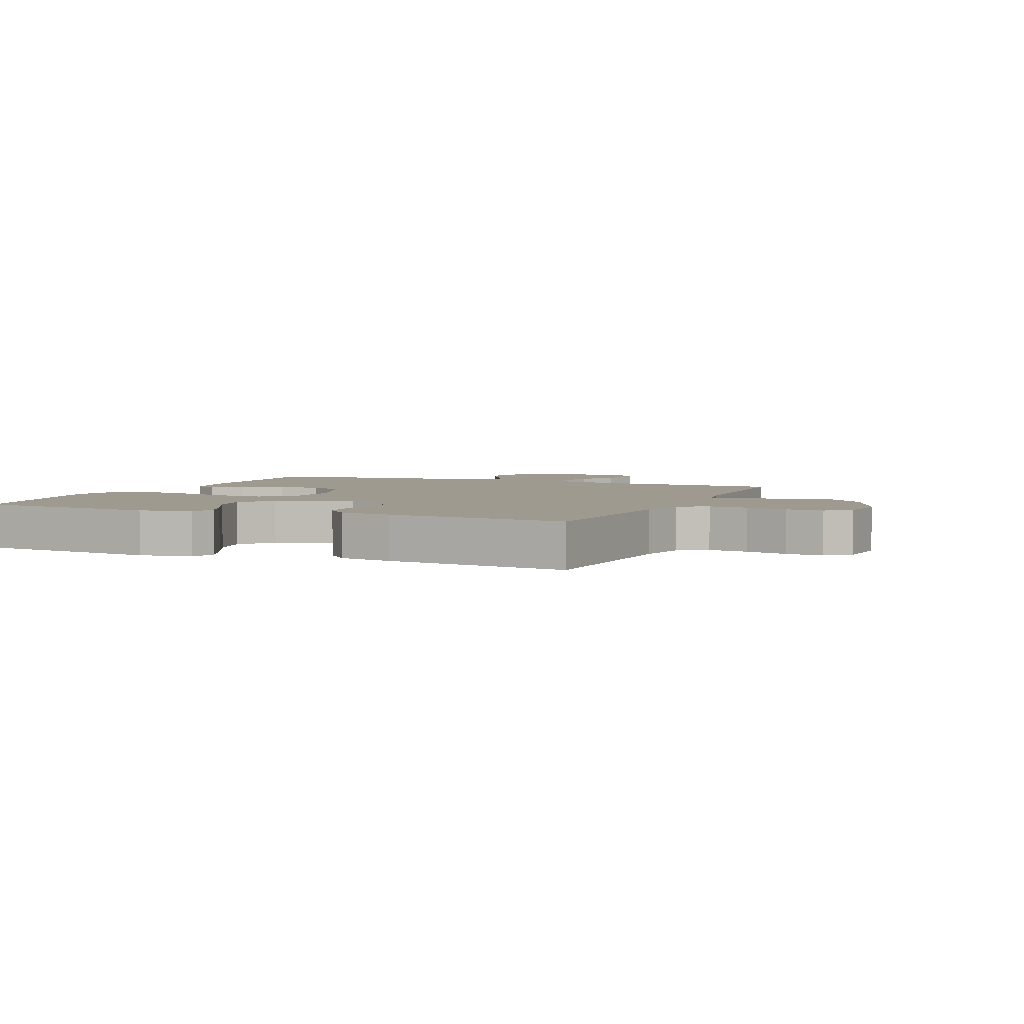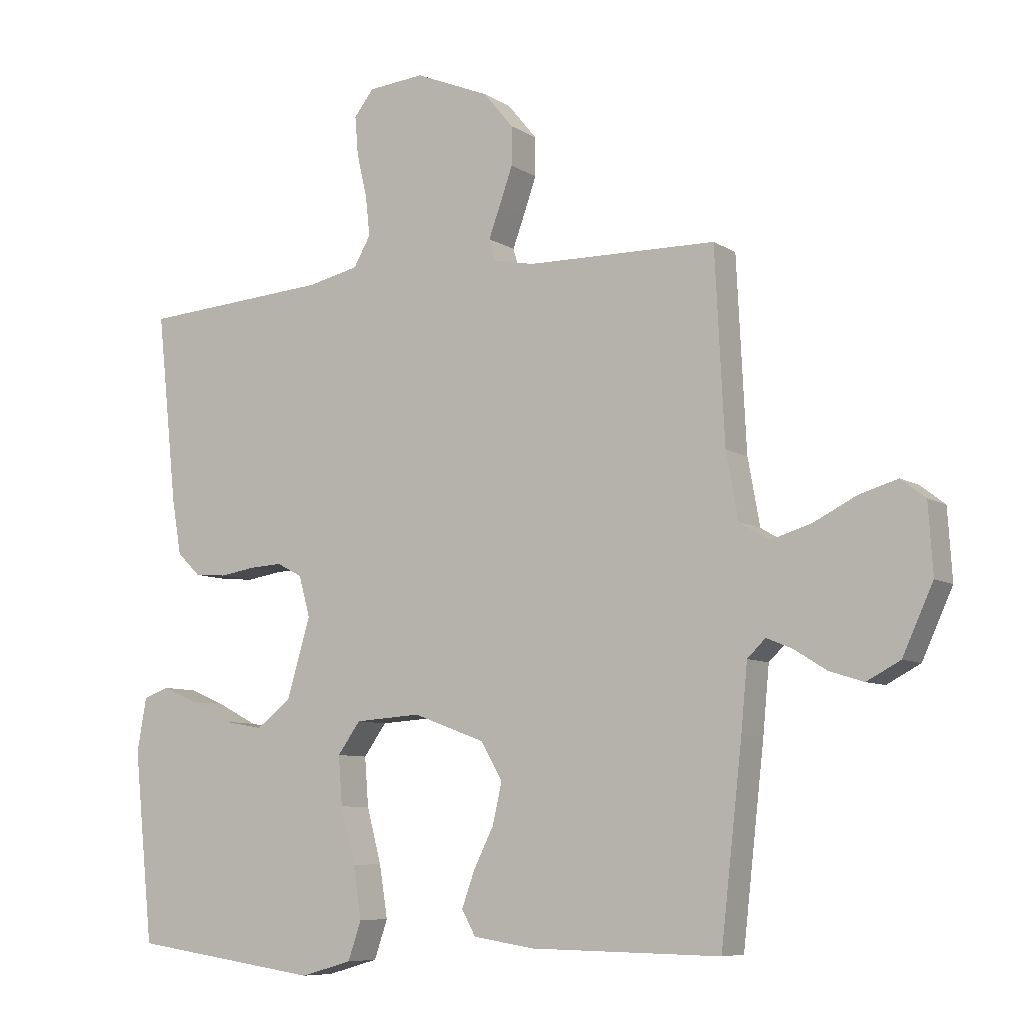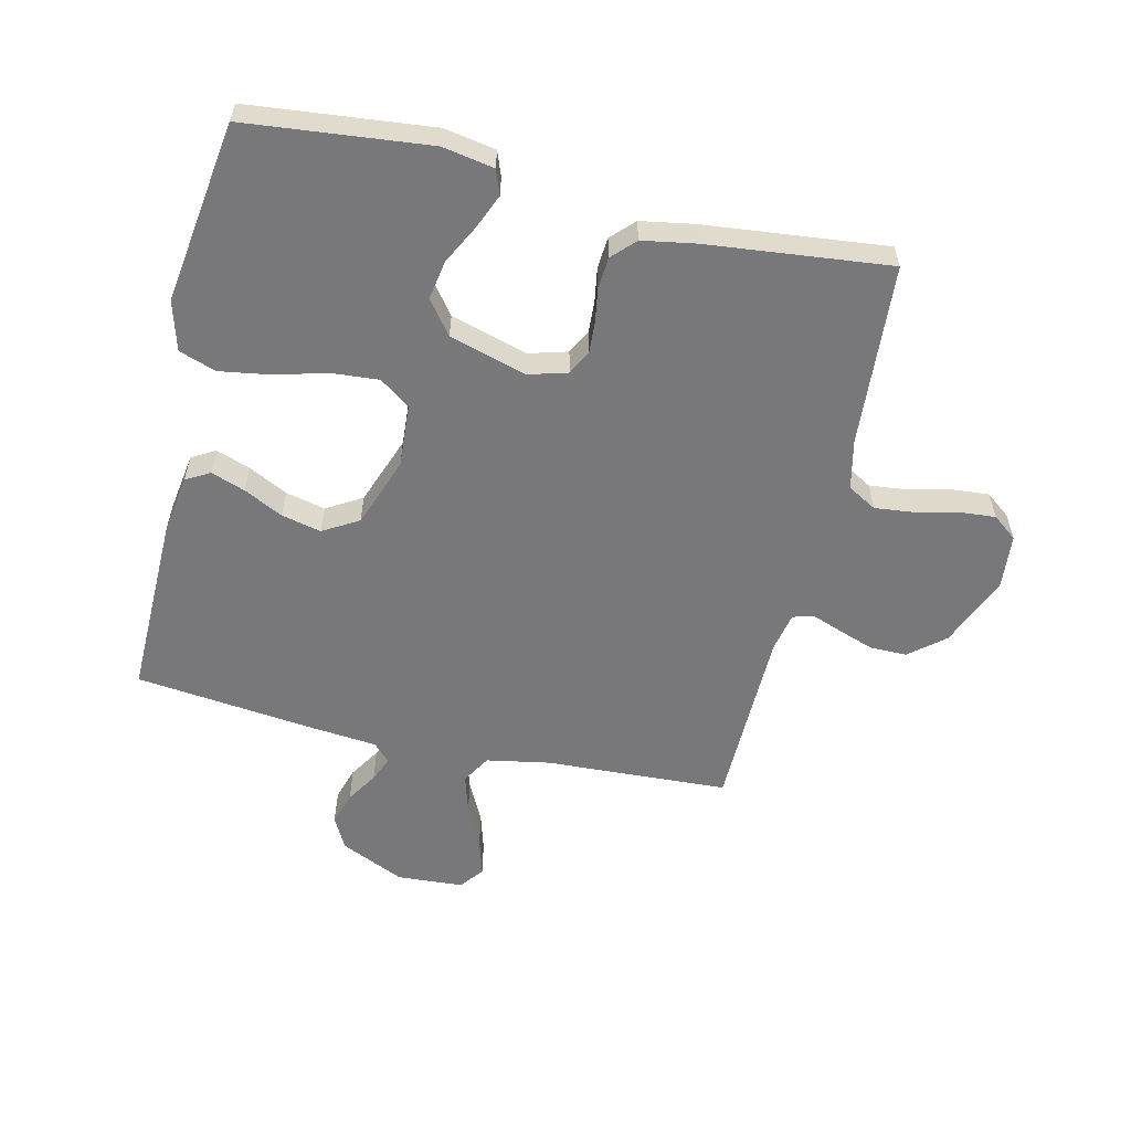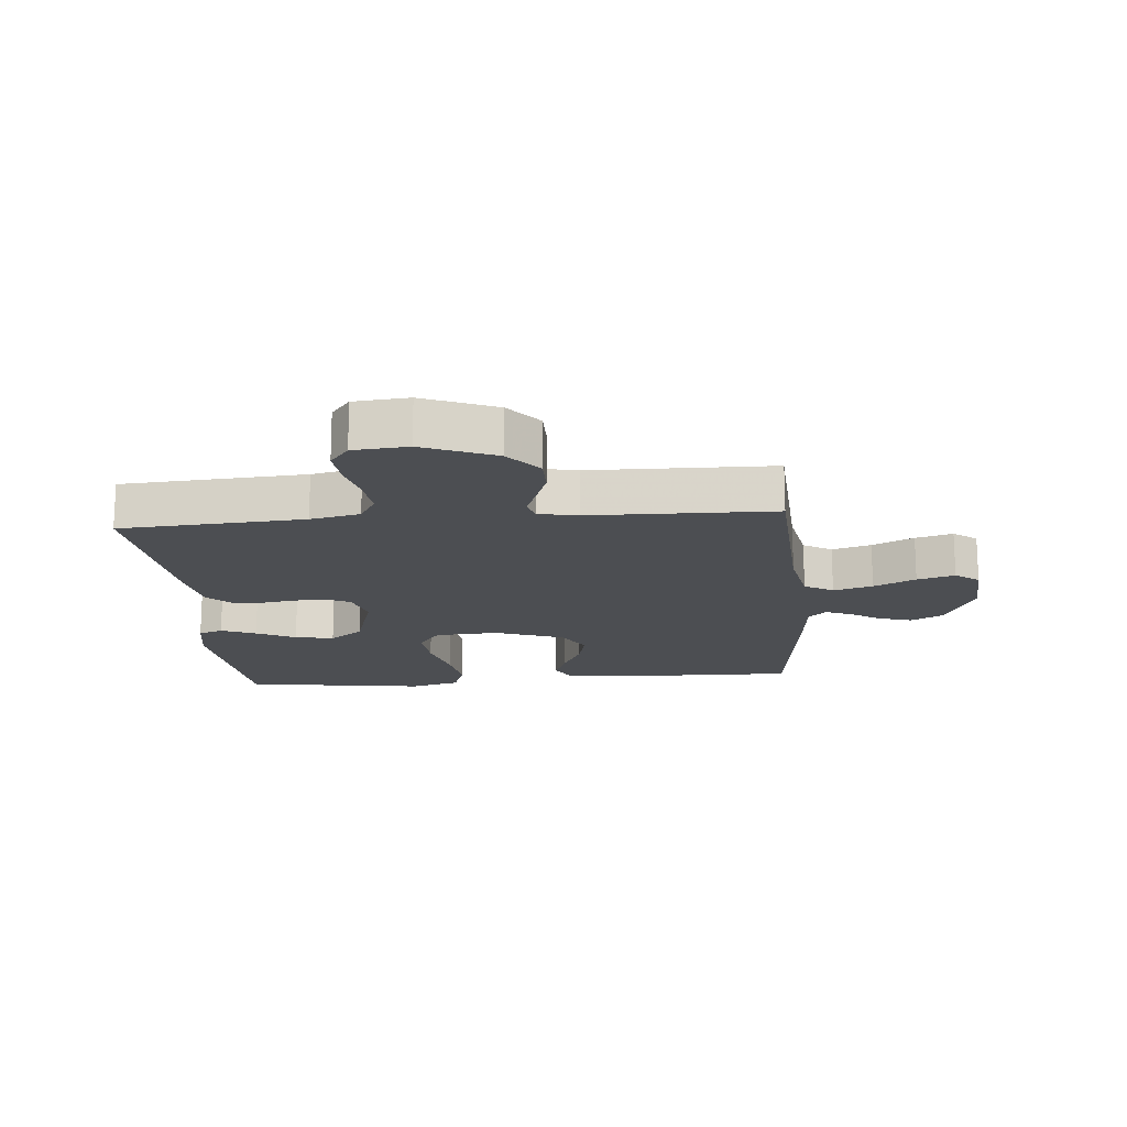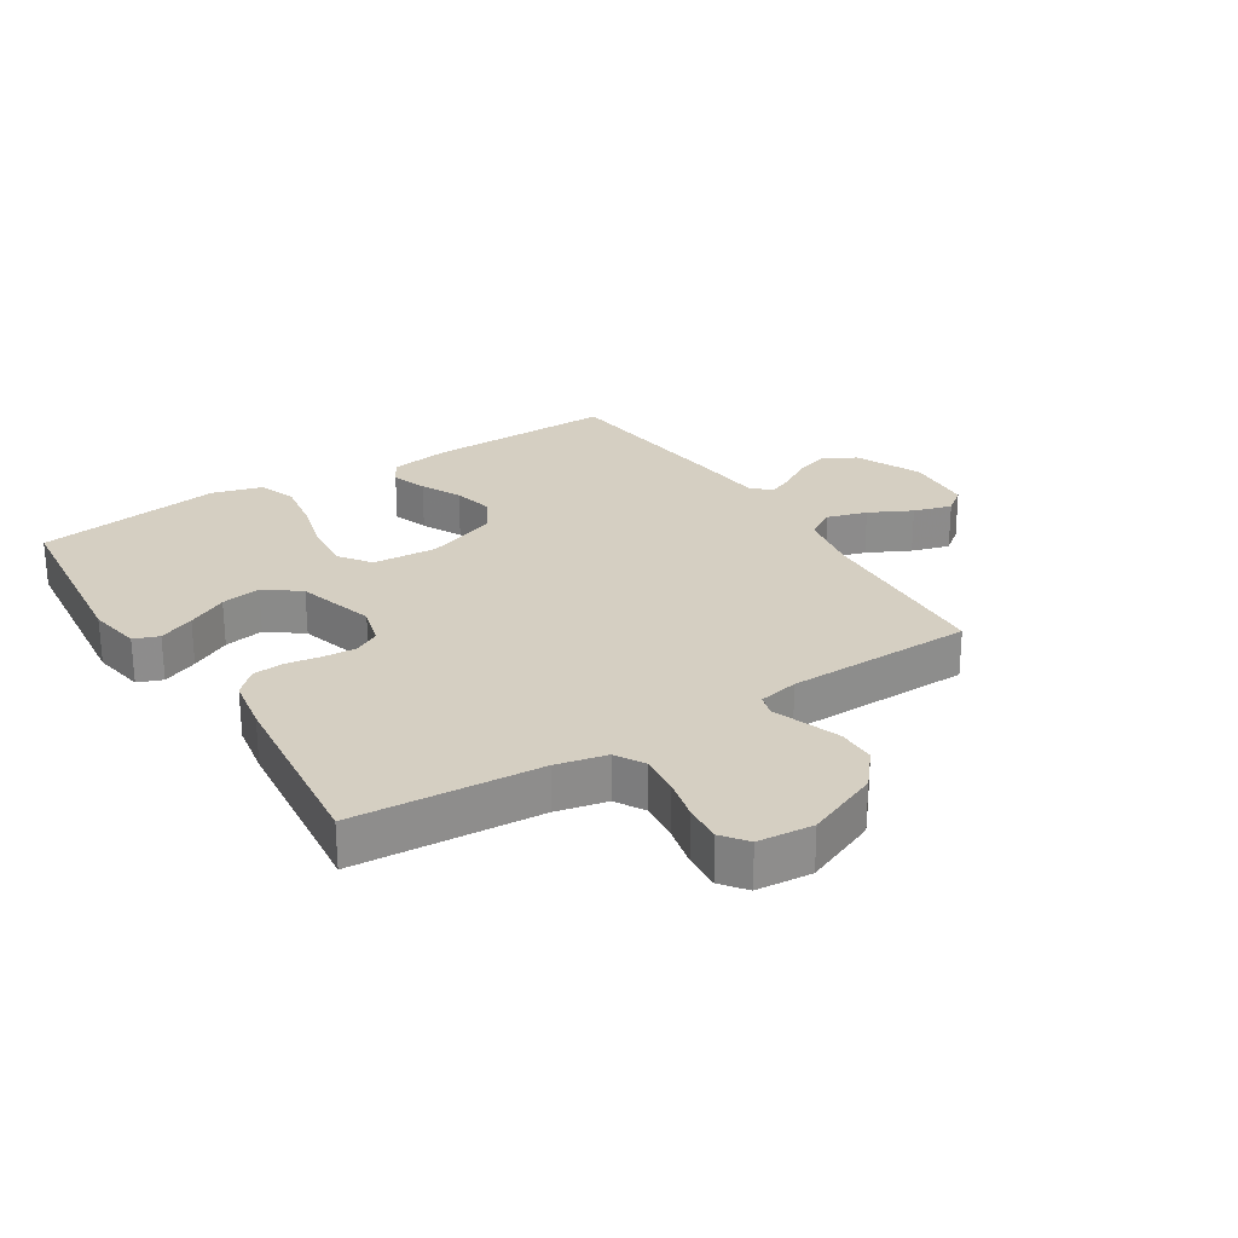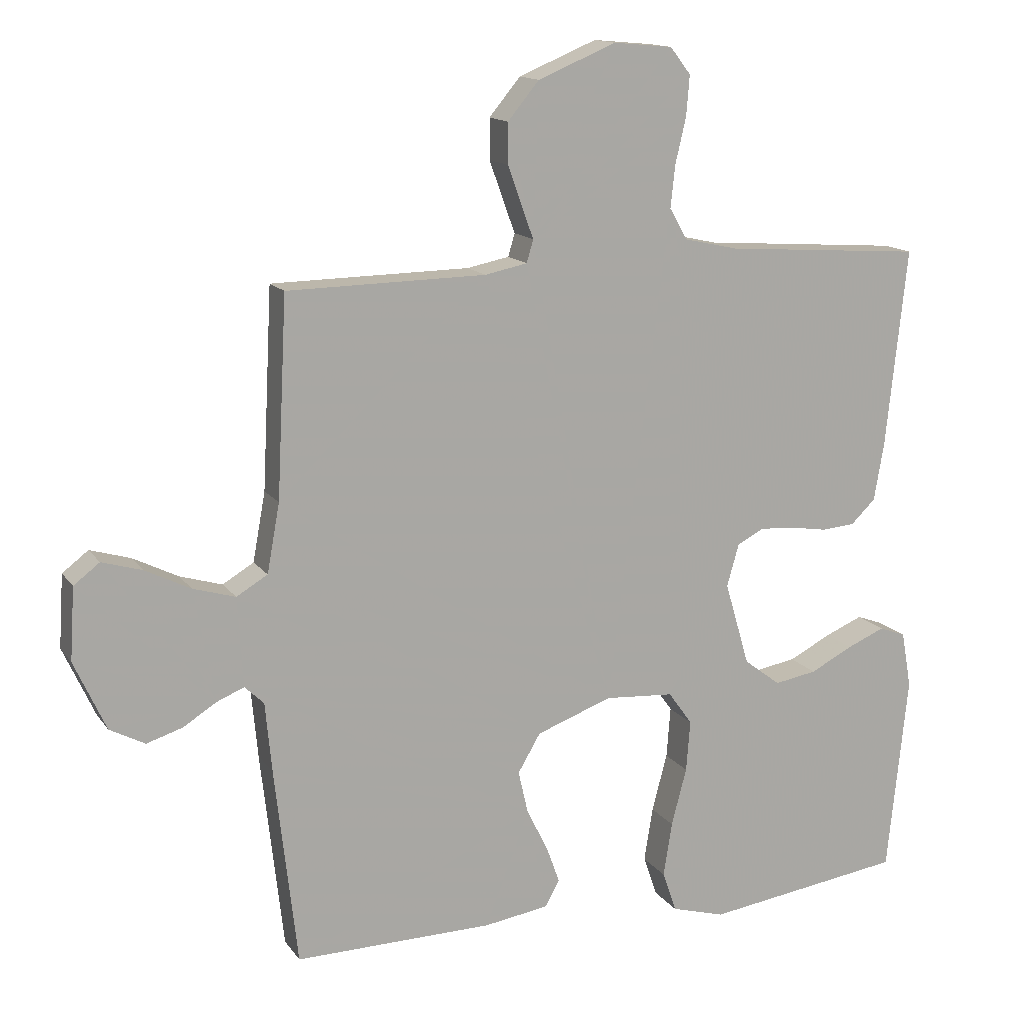
<metadata>
{"format":"obj","ext":"obj","renderer":"f3d","projection":"perspective","resolution":1024,"background":"white","views":[{"elev":3.8,"azim":-67.0,"up":"+Y"},{"elev":-7.8,"azim":31.1,"up":"+Z"},{"elev":-57.5,"azim":-103.1,"up":"+Y"},{"elev":-16.5,"azim":4.9,"up":"+Y"},{"elev":25.9,"azim":-32.4,"up":"+Y"},{"elev":14.1,"azim":157.6,"up":"+Z"}]}
</metadata>
<code>
v 0.5 0.07 -0.5
v 0.2 0.07 -0.495
v 0.103 0.07 -0.48
v 0.081 0.07 -0.441
v 0.101 0.07 -0.385
v 0.133 0.07 -0.321
v 0.148 0.07 -0.256
v 0.114 0.07 -0.198
v 0 0.07 -0.156
v -0.104 0.07 -0.163
v -0.14 0.07 -0.213
v -0.134 0.07 -0.29
v -0.111 0.07 -0.377
v -0.098 0.07 -0.459
v -0.119 0.07 -0.52
v -0.2 0.07 -0.543
v -0.5 0.07 -0.5
v -0.531 0.07 -0.2
v -0.516 0.07 -0.115
v -0.476 0.07 -0.1
v -0.419 0.07 -0.124
v -0.355 0.07 -0.157
v -0.291 0.07 -0.168
v -0.236 0.07 -0.126
v -0.199 0.07 0
v -0.217 0.07 0.064
v -0.257 0.07 0.085
v -0.309 0.07 0.082
v -0.365 0.07 0.073
v -0.416 0.07 0.077
v -0.453 0.07 0.113
v -0.468 0.07 0.2
v -0.5 0.07 0.5
v -0.2 0.07 0.521
v -0.119 0.07 0.539
v -0.092 0.07 0.586
v -0.099 0.07 0.65
v -0.115 0.07 0.718
v -0.12 0.07 0.779
v -0.089 0.07 0.819
v 0 0.07 0.827
v 0.118 0.07 0.778
v 0.165 0.07 0.721
v 0.165 0.07 0.66
v 0.144 0.07 0.601
v 0.126 0.07 0.552
v 0.136 0.07 0.518
v 0.2 0.07 0.505
v 0.5 0.07 0.5
v 0.515 0.07 0.2
v 0.534 0.07 0.096
v 0.581 0.07 0.068
v 0.645 0.07 0.087
v 0.713 0.07 0.121
v 0.774 0.07 0.139
v 0.813 0.07 0.109
v 0.82 0.07 0
v 0.772 0.07 -0.105
v 0.719 0.07 -0.133
v 0.665 0.07 -0.116
v 0.614 0.07 -0.084
v 0.573 0.07 -0.067
v 0.544 0.07 -0.095
v 0.534 0.07 -0.2
v 0.5 0 -0.5
v 0.2 0 -0.495
v 0.103 0 -0.48
v 0.081 0 -0.441
v 0.101 0 -0.385
v 0.133 0 -0.321
v 0.148 0 -0.256
v 0.114 0 -0.198
v 0 0 -0.156
v -0.104 0 -0.163
v -0.14 0 -0.213
v -0.134 0 -0.29
v -0.111 0 -0.377
v -0.098 0 -0.459
v -0.119 0 -0.52
v -0.2 0 -0.543
v -0.5 0 -0.5
v -0.531 0 -0.2
v -0.516 0 -0.115
v -0.476 0 -0.1
v -0.419 0 -0.124
v -0.355 0 -0.157
v -0.291 0 -0.168
v -0.236 0 -0.126
v -0.199 0 0
v -0.217 0 0.064
v -0.257 0 0.085
v -0.309 0 0.082
v -0.365 0 0.073
v -0.416 0 0.077
v -0.453 0 0.113
v -0.468 0 0.2
v -0.5 0 0.5
v -0.2 0 0.521
v -0.119 0 0.539
v -0.092 0 0.586
v -0.099 0 0.65
v -0.115 0 0.718
v -0.12 0 0.779
v -0.089 0 0.819
v 0 0 0.827
v 0.118 0 0.778
v 0.165 0 0.721
v 0.165 0 0.66
v 0.144 0 0.601
v 0.126 0 0.552
v 0.136 0 0.518
v 0.2 0 0.505
v 0.5 0 0.5
v 0.515 0 0.2
v 0.534 0 0.096
v 0.581 0 0.068
v 0.645 0 0.087
v 0.713 0 0.121
v 0.774 0 0.139
v 0.813 0 0.109
v 0.82 0 0
v 0.772 0 -0.105
v 0.719 0 -0.133
v 0.665 0 -0.116
v 0.614 0 -0.084
v 0.573 0 -0.067
v 0.544 0 -0.095
v 0.534 0 -0.2
f 4 5 6
f 3 4 6
f 2 3 6
f 1 2 6
f 64 1 6
f 63 64 6
f 62 63 6 7
f 59 60 61
f 58 59 61
f 57 58 61
f 56 57 61
f 55 56 61
f 54 55 61
f 53 54 61
f 52 53 61 62
f 62 7 8
f 52 62 8
f 51 52 8
f 48 49 50
f 51 8 9
f 50 51 9
f 48 50 9
f 47 48 9
f 44 45 46
f 43 44 46
f 42 43 46
f 41 42 46
f 40 41 46
f 39 40 46
f 38 39 46
f 37 38 46
f 46 47 9
f 37 46 9
f 36 37 9
f 32 33 34
f 31 32 34
f 30 31 34
f 29 30 34
f 28 29 34
f 27 28 34 35
f 26 27 35 36
f 20 21 22
f 19 20 22
f 18 19 22
f 17 18 22
f 16 17 22
f 15 16 22
f 14 15 22
f 13 14 22
f 12 13 22
f 11 12 22 23
f 10 11 23 24
f 36 9 10
f 26 36 10
f 25 26 10
f 10 24 25
f 70 69 68
f 70 68 67
f 70 67 66
f 70 66 65
f 70 65 128
f 70 128 127
f 71 70 127 126
f 125 124 123
f 125 123 122
f 125 122 121
f 125 121 120
f 125 120 119
f 125 119 118
f 125 118 117
f 126 125 117 116
f 72 71 126
f 72 126 116
f 72 116 115
f 114 113 112
f 73 72 115
f 73 115 114
f 73 114 112
f 73 112 111
f 110 109 108
f 110 108 107
f 110 107 106
f 110 106 105
f 110 105 104
f 110 104 103
f 110 103 102
f 110 102 101
f 73 111 110
f 73 110 101
f 73 101 100
f 98 97 96
f 98 96 95
f 98 95 94
f 98 94 93
f 98 93 92
f 99 98 92 91
f 100 99 91 90
f 86 85 84
f 86 84 83
f 86 83 82
f 86 82 81
f 86 81 80
f 86 80 79
f 86 79 78
f 86 78 77
f 86 77 76
f 87 86 76 75
f 88 87 75 74
f 74 73 100
f 74 100 90
f 74 90 89
f 89 88 74
f 1 65 66 2
f 2 66 67 3
f 3 67 68 4
f 4 68 69 5
f 5 69 70 6
f 6 70 71 7
f 7 71 72 8
f 8 72 73 9
f 9 73 74 10
f 10 74 75 11
f 11 75 76 12
f 12 76 77 13
f 13 77 78 14
f 14 78 79 15
f 15 79 80 16
f 16 80 81 17
f 17 81 82 18
f 18 82 83 19
f 19 83 84 20
f 20 84 85 21
f 21 85 86 22
f 22 86 87 23
f 23 87 88 24
f 24 88 89 25
f 25 89 90 26
f 26 90 91 27
f 27 91 92 28
f 28 92 93 29
f 29 93 94 30
f 30 94 95 31
f 31 95 96 32
f 32 96 97 33
f 33 97 98 34
f 34 98 99 35
f 35 99 100 36
f 36 100 101 37
f 37 101 102 38
f 38 102 103 39
f 39 103 104 40
f 40 104 105 41
f 41 105 106 42
f 42 106 107 43
f 43 107 108 44
f 44 108 109 45
f 45 109 110 46
f 46 110 111 47
f 47 111 112 48
f 48 112 113 49
f 49 113 114 50
f 50 114 115 51
f 51 115 116 52
f 52 116 117 53
f 53 117 118 54
f 54 118 119 55
f 55 119 120 56
f 56 120 121 57
f 57 121 122 58
f 58 122 123 59
f 59 123 124 60
f 60 124 125 61
f 61 125 126 62
f 62 126 127 63
f 63 127 128 64
f 64 128 65 1

</code>
